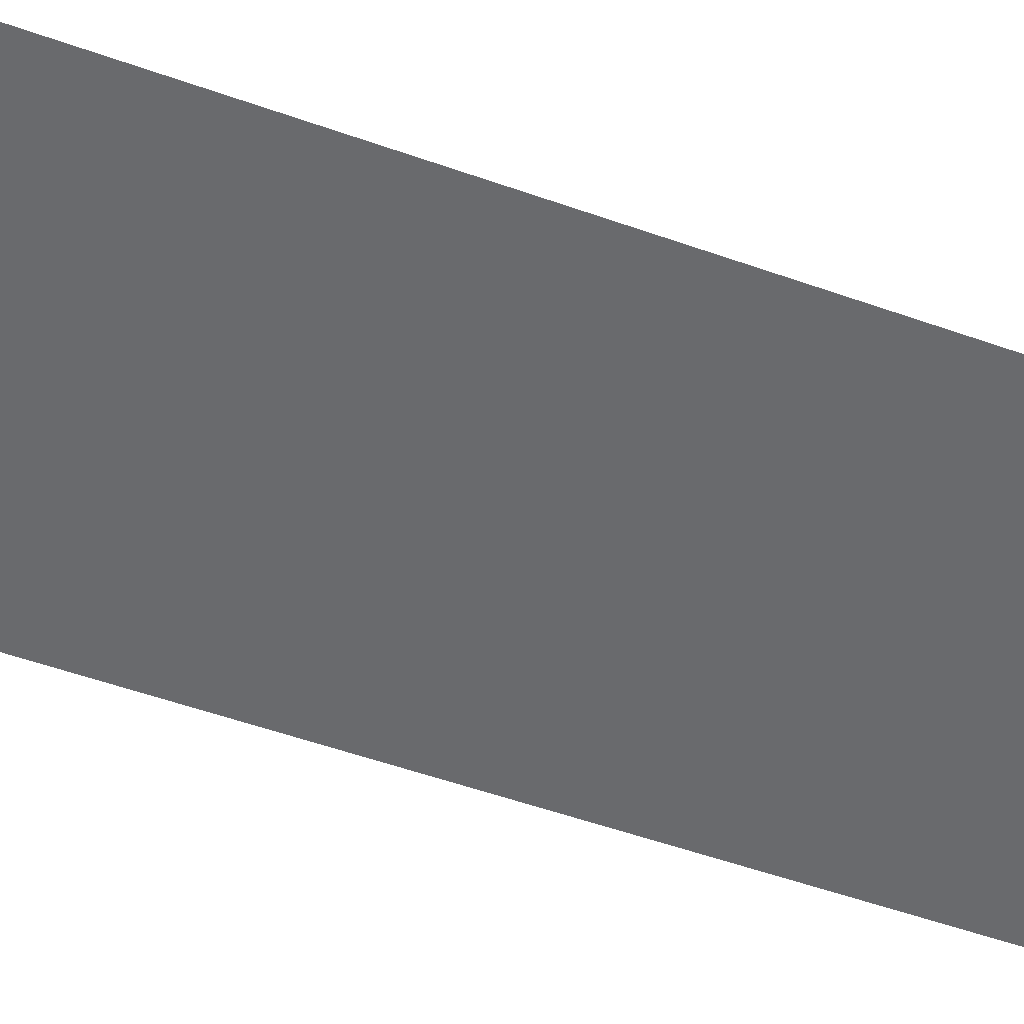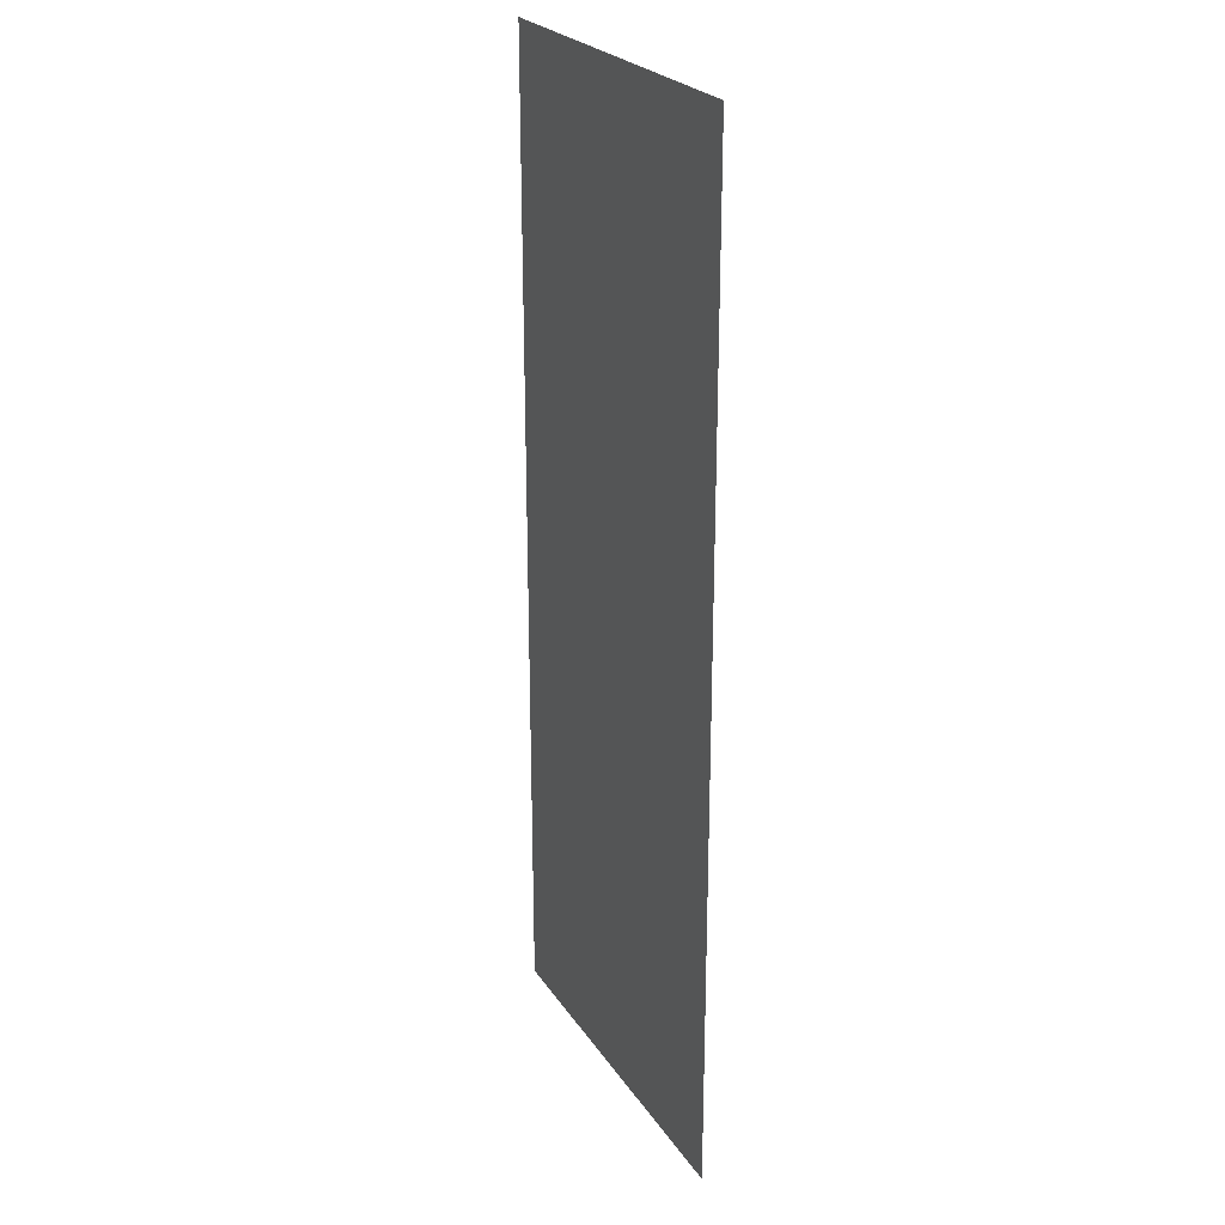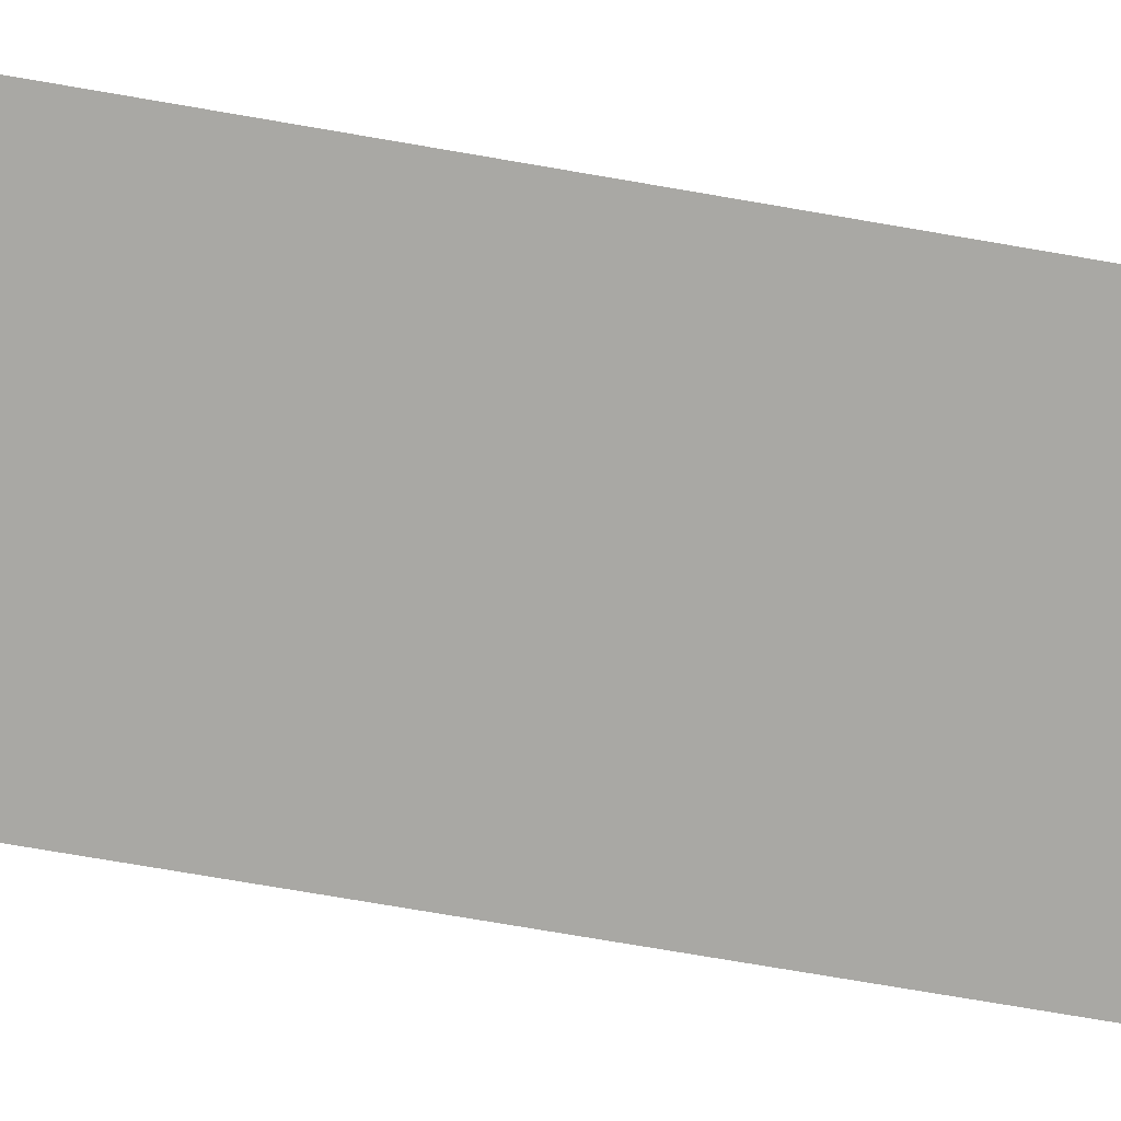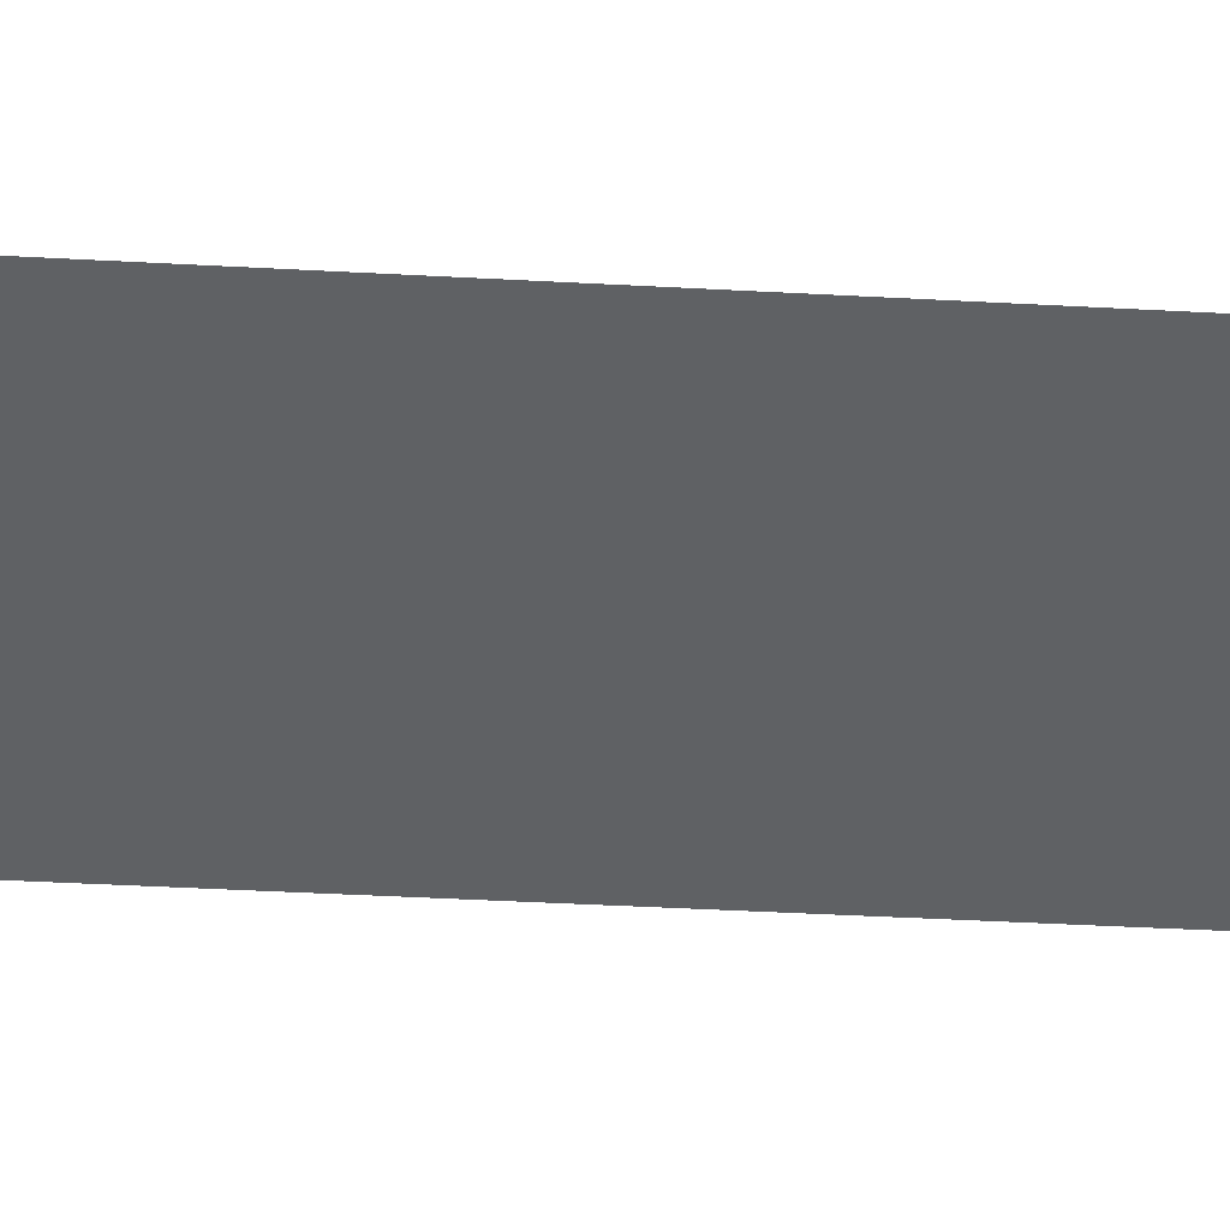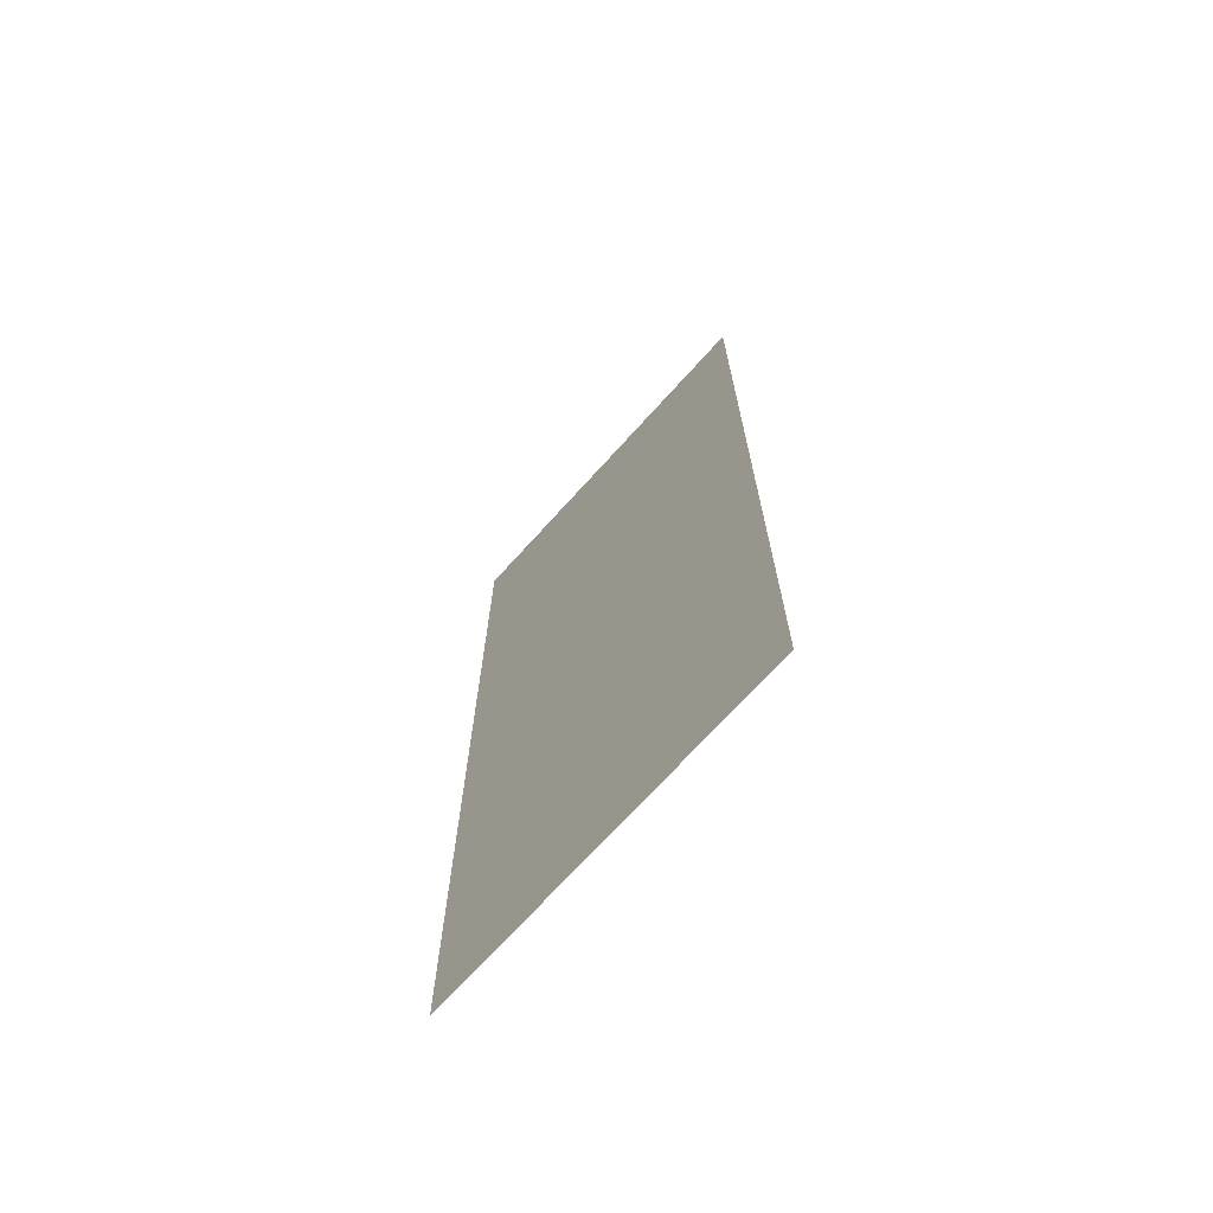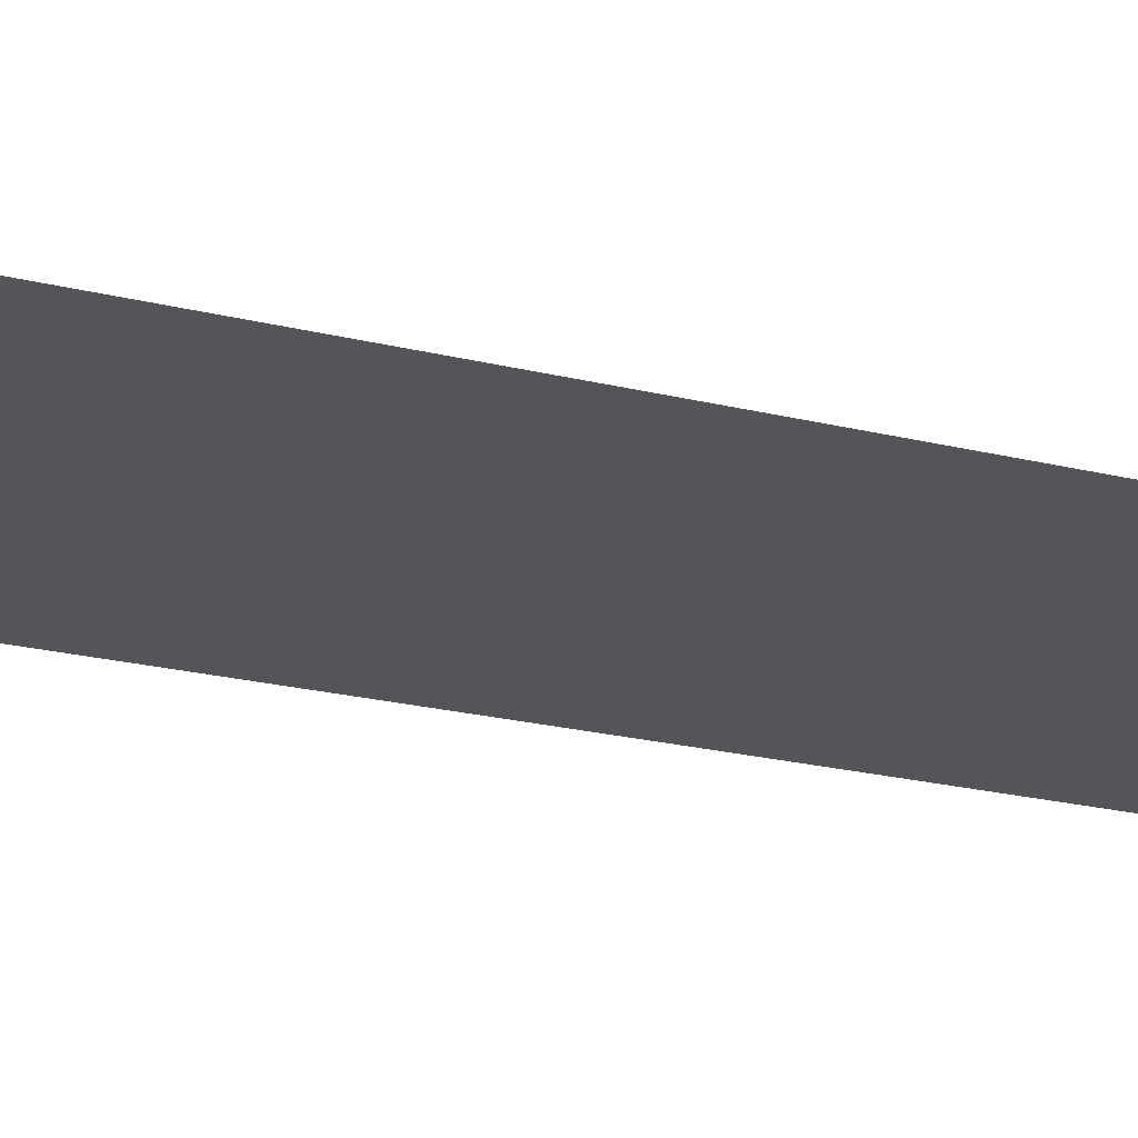
<metadata>
{"format":"obj","ext":"obj","renderer":"f3d","projection":"perspective","resolution":1024,"background":"white","views":[{"elev":-53.1,"azim":-110.9,"up":"+Y"},{"elev":24.7,"azim":64.3,"up":"+Z"},{"elev":-74.9,"azim":-99.7,"up":"+Y"},{"elev":-46.2,"azim":-93.5,"up":"+Y"},{"elev":-70.9,"azim":-132.1,"up":"+Z"},{"elev":-24.1,"azim":68.2,"up":"+Y"}]}
</metadata>
<code>
o Water_Plane.003
v 4.73 -0.1617 17.88
v 18.43 -0.1617 17.88
v 4.73 -0.1617 -17.88
v 18.43 -0.1617 -17.88
f 2 3 1
f 2 4 3

</code>
